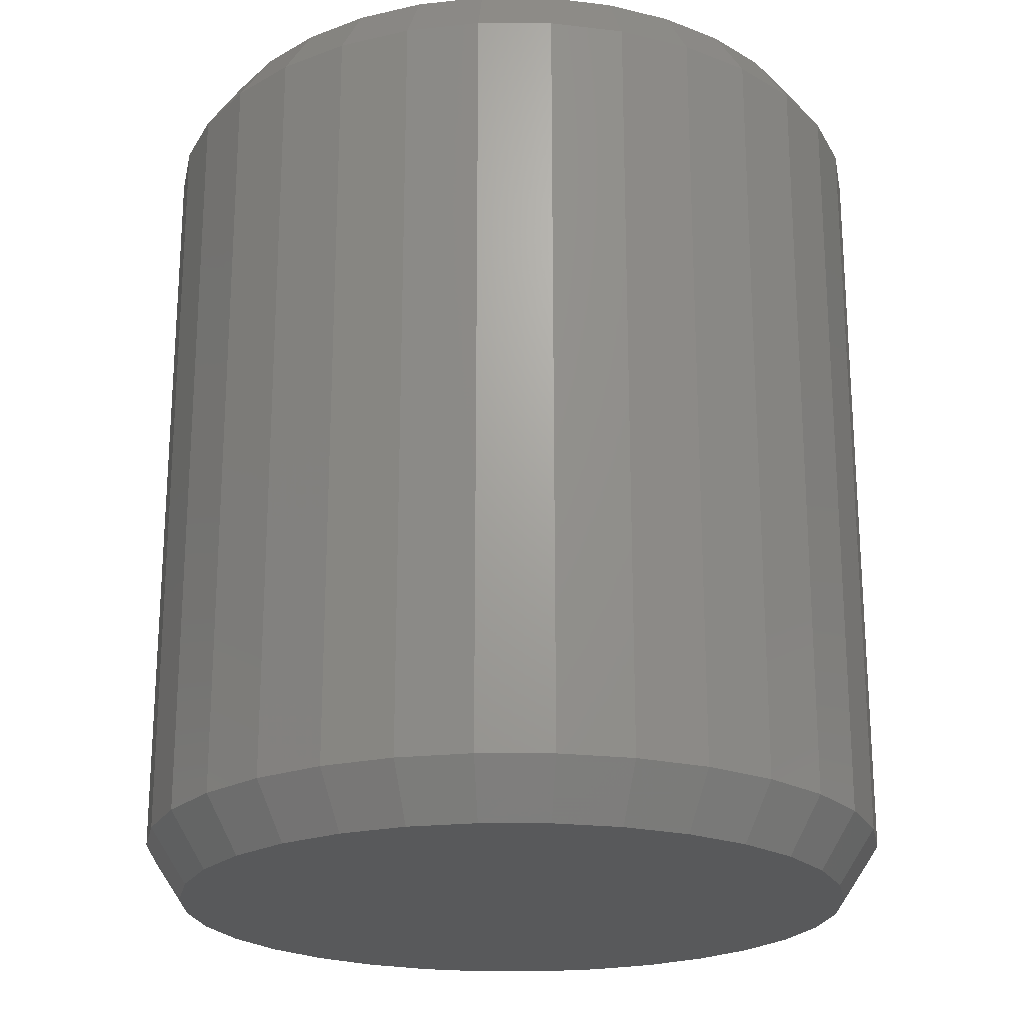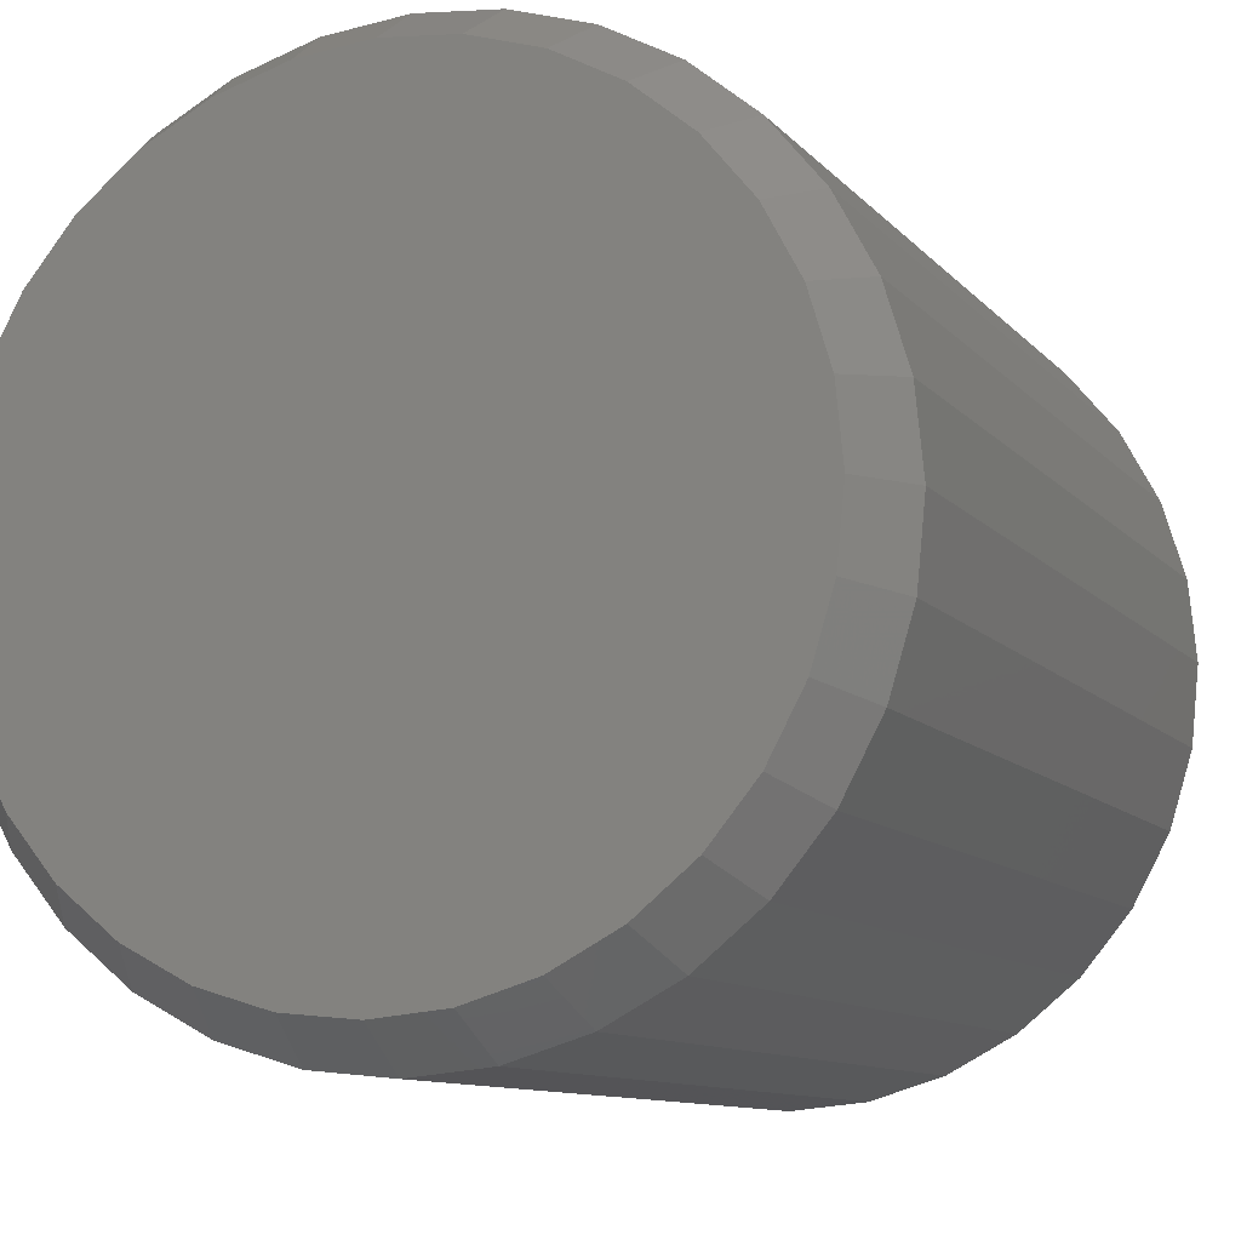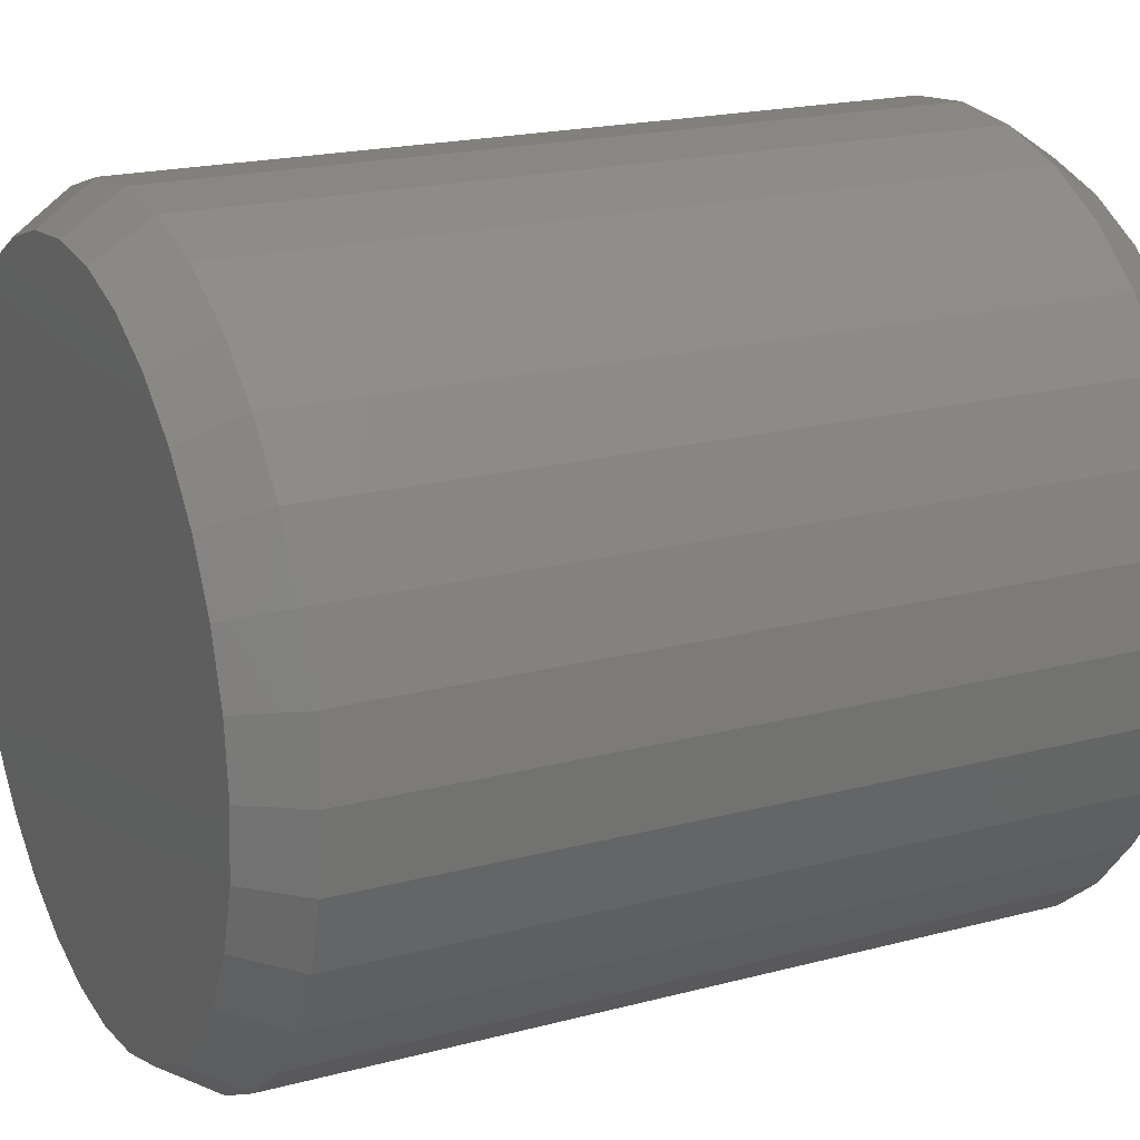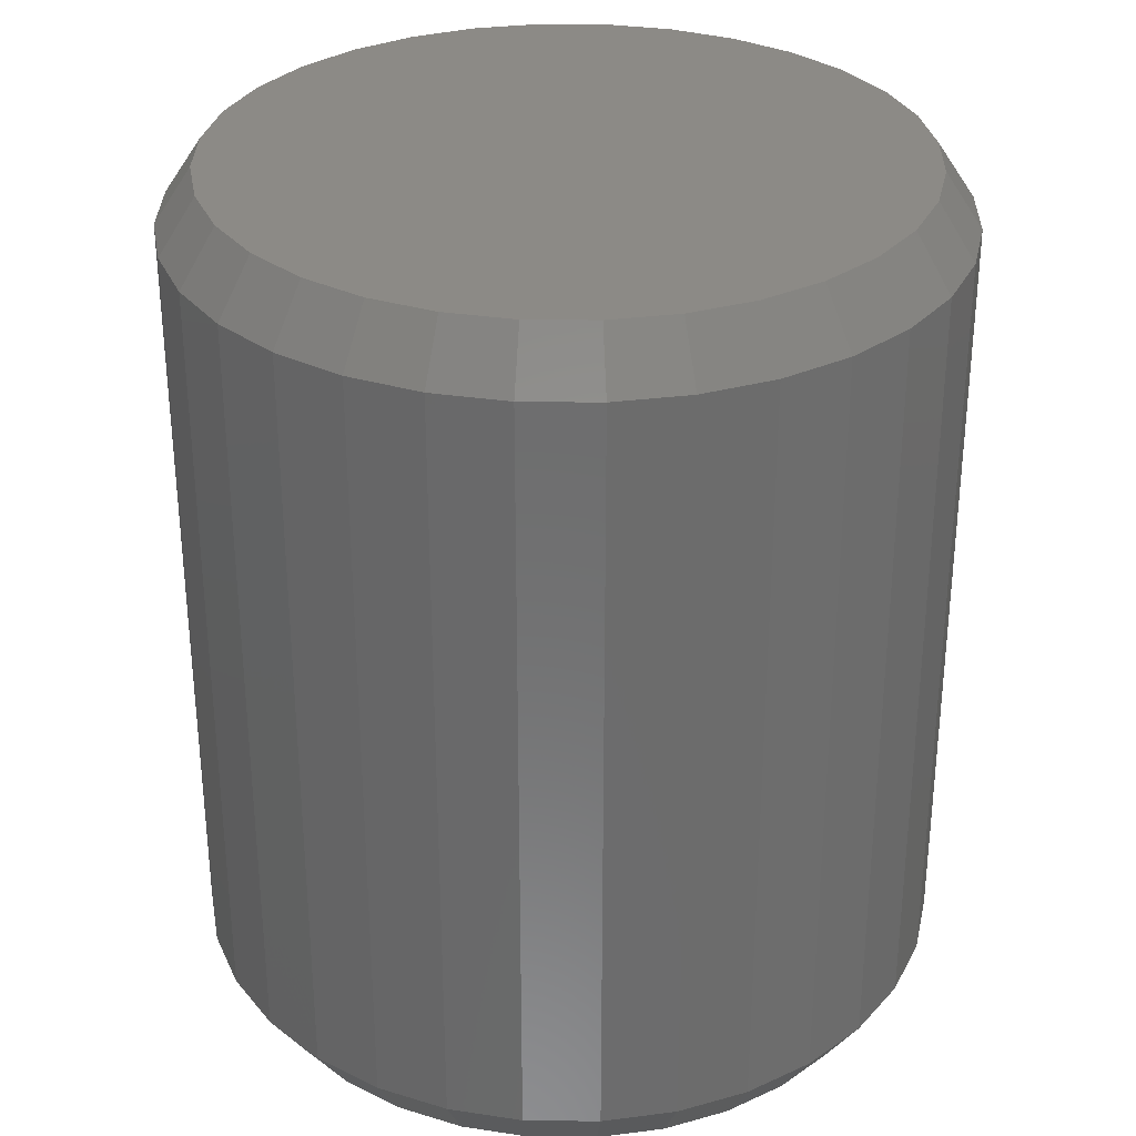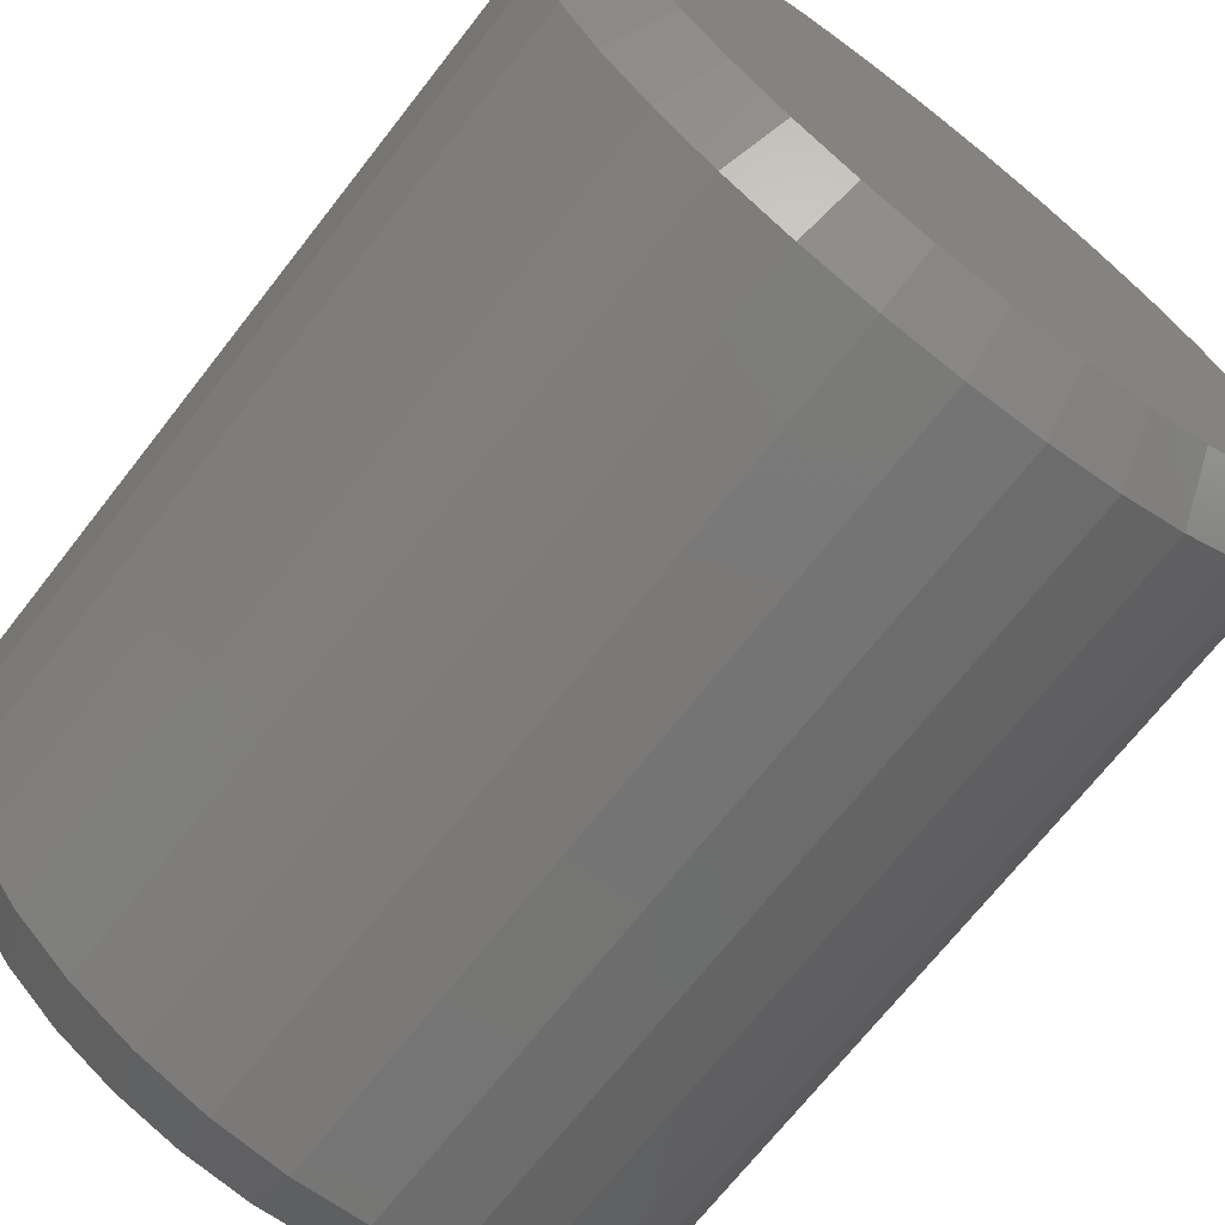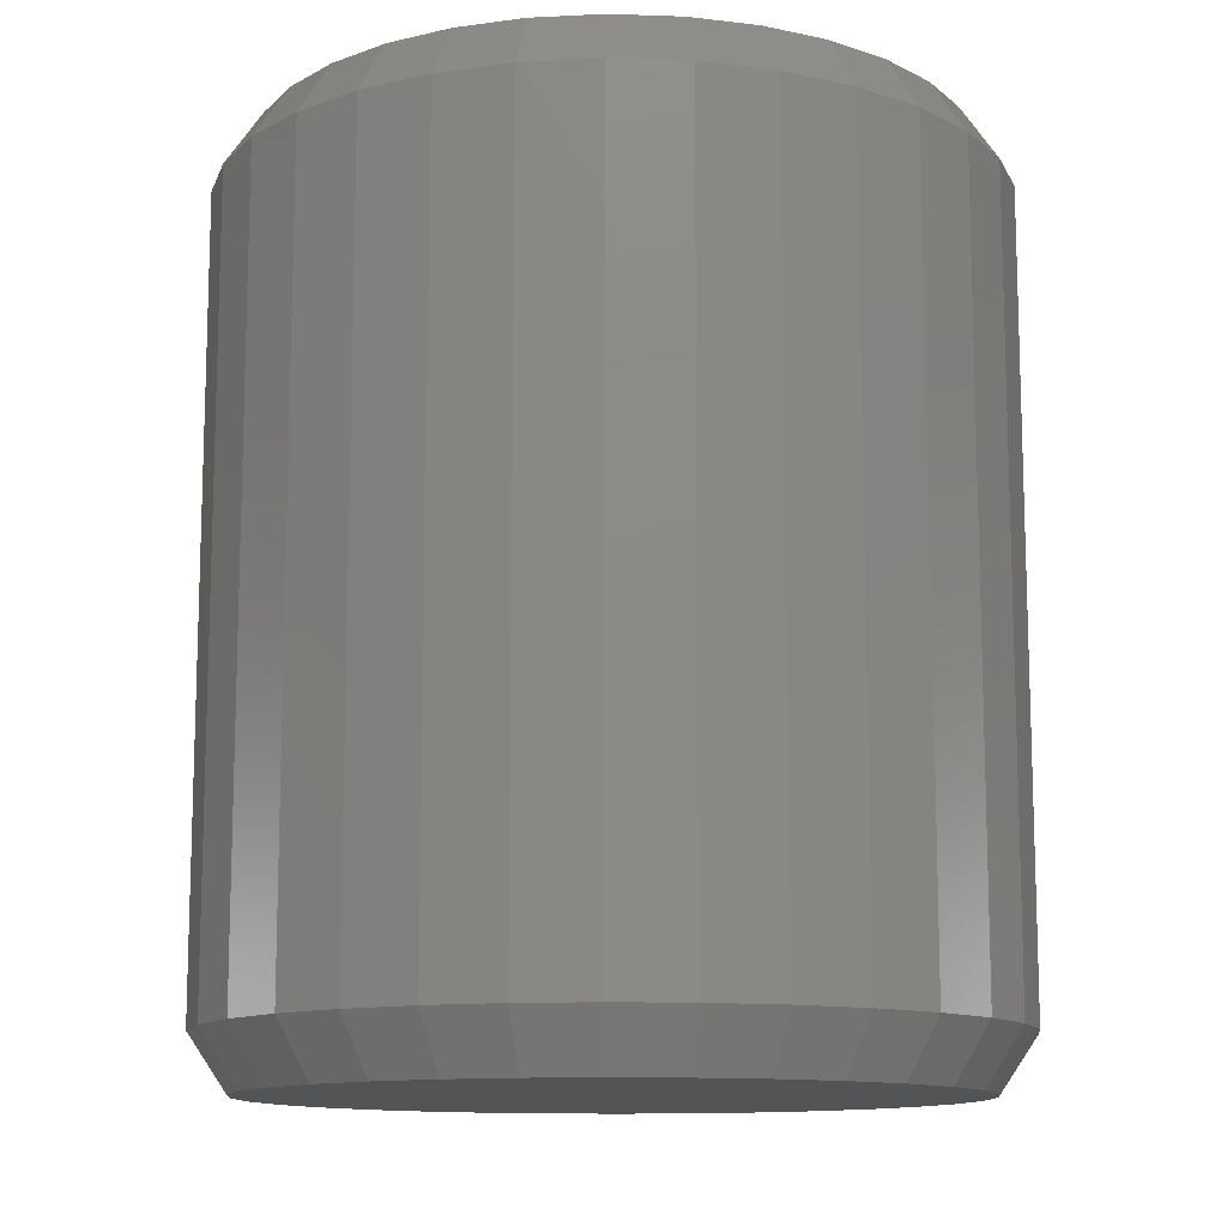
<metadata>
{"format":"stl","ext":"stl","renderer":"f3d","projection":"perspective","resolution":1024,"background":"white","views":[{"elev":-21.9,"azim":-17.3,"up":"+Z"},{"elev":-10.1,"azim":-157.2,"up":"+Y"},{"elev":19.7,"azim":-116.2,"up":"+Y"},{"elev":31.4,"azim":-72.2,"up":"+Z"},{"elev":-69.9,"azim":-38.0,"up":"+Y"},{"elev":-12.1,"azim":23.6,"up":"+Z"}]}
</metadata>
<code>
# stl→obj: 128 verts, 252 faces
v 0.3296 -7.887e-17 0.04688
v 0.3296 -7.887e-17 0.7031
v 0.3234 -0.06283 0.04688
v 0.3234 -0.06283 0.7031
v 0.3051 -0.1232 0.04688
v 0.3051 -0.1232 0.7031
v 0.2753 -0.1789 0.04688
v 0.2753 -0.1789 0.7031
v 0.2353 -0.2277 0.04688
v 0.2353 -0.2277 0.7031
v 0.1865 -0.2678 0.04688
v 0.1865 -0.2678 0.7031
v 0.1308 -0.2975 0.04688
v 0.1308 -0.2975 0.7031
v 0.07039 -0.3159 0.04688
v 0.07039 -0.3159 0.7031
v 0.007566 -0.322 0.04688
v 0.007566 -0.322 0.7031
v -0.05526 -0.3159 0.04688
v -0.05526 -0.3159 0.7031
v -0.1157 -0.2975 0.04688
v -0.1157 -0.2975 0.7031
v -0.1713 -0.2678 0.04688
v -0.1713 -0.2678 0.7031
v -0.2202 -0.2277 0.04688
v -0.2202 -0.2277 0.7031
v -0.2602 -0.1789 0.04688
v -0.2602 -0.1789 0.7031
v -0.29 -0.1232 0.04688
v -0.29 -0.1232 0.7031
v -0.3083 -0.06283 0.04688
v -0.3083 -0.06283 0.7031
v -0.3145 3.944e-17 0.04688
v -0.3145 3.944e-17 0.7031
v -0.3083 0.06283 0.04688
v -0.3083 0.06283 0.7031
v -0.29 0.1232 0.04688
v -0.29 0.1232 0.7031
v -0.2602 0.1789 0.04688
v -0.2602 0.1789 0.7031
v -0.2202 0.2277 0.04688
v -0.2202 0.2277 0.7031
v -0.1713 0.2678 0.04688
v -0.1713 0.2678 0.7031
v -0.1157 0.2975 0.04688
v -0.1157 0.2975 0.7031
v -0.05526 0.3159 0.04688
v -0.05526 0.3159 0.7031
v 0.007566 0.322 0.04688
v 0.007566 0.322 0.7031
v 0.07039 0.3159 0.04688
v 0.07039 0.3159 0.7031
v 0.1308 0.2975 0.04688
v 0.1308 0.2975 0.7031
v 0.1865 0.2678 0.04688
v 0.1865 0.2678 0.7031
v 0.2353 0.2277 0.04688
v 0.2353 0.2277 0.7031
v 0.2753 0.1789 0.04688
v 0.2753 0.1789 0.7031
v 0.3051 0.1232 0.04688
v 0.3051 0.1232 0.7031
v 0.3234 0.06283 0.04688
v 0.3234 0.06283 0.7031
v -0.04916 0.2852 0.75
v 0.0643 0.2852 0.75
v 0.007566 0.2908 0.75
v 0.1188 0.2687 0.75
v -0.1037 0.2687 0.75
v 0.1691 0.2418 0.75
v -0.154 0.2418 0.75
v 0.2132 0.2056 0.75
v -0.1981 0.2056 0.75
v 0.2493 0.1616 0.75
v -0.2342 0.1616 0.75
v 0.2762 0.1113 0.75
v -0.2611 0.1113 0.75
v 0.2928 0.05673 0.75
v -0.2776 0.05673 0.75
v 0.2984 7.933e-17 0.75
v -0.2832 3.521e-07 0.75
v 0.2928 -0.05673 0.75
v -0.2776 -0.05673 0.75
v 0.2762 -0.1113 0.75
v -0.2611 -0.1113 0.75
v 0.2493 -0.1616 0.75
v -0.2342 -0.1616 0.75
v 0.2132 -0.2056 0.75
v -0.1981 -0.2056 0.75
v 0.1691 -0.2418 0.75
v -0.154 -0.2418 0.75
v 0.1188 -0.2687 0.75
v -0.1037 -0.2687 0.75
v 0.0643 -0.2852 0.75
v -0.04916 -0.2852 0.75
v 0.007566 -0.2908 0.75
v 0.007566 0.2908 0
v 0.0643 0.2852 0
v -0.04916 0.2852 0
v 0.007566 -0.2908 0
v -0.04916 -0.2852 0
v 0.0643 -0.2852 0
v -0.1037 -0.2687 0
v 0.1188 -0.2687 0
v -0.154 -0.2418 0
v 0.1691 -0.2418 0
v -0.1981 -0.2056 0
v 0.2132 -0.2056 0
v -0.2342 -0.1616 0
v 0.2493 -0.1616 0
v -0.2611 -0.1113 0
v 0.2762 -0.1113 0
v -0.2776 -0.05673 0
v 0.2928 -0.05673 0
v -0.2832 3.521e-07 0
v 0.2984 7.933e-17 0
v -0.2776 0.05673 0
v 0.2928 0.05673 0
v -0.2611 0.1113 0
v 0.2762 0.1113 0
v -0.2342 0.1616 0
v 0.2493 0.1616 0
v -0.1981 0.2056 0
v 0.2132 0.2056 0
v -0.154 0.2418 0
v 0.1691 0.2418 0
v -0.1037 0.2687 0
v 0.1188 0.2687 0
f 1 2 3
f 3 2 4
f 3 4 5
f 5 4 6
f 5 6 7
f 7 6 8
f 7 8 9
f 9 8 10
f 9 10 11
f 11 10 12
f 11 12 13
f 13 12 14
f 13 14 15
f 15 14 16
f 15 16 17
f 17 16 18
f 17 18 19
f 19 18 20
f 19 20 21
f 21 20 22
f 21 22 23
f 23 22 24
f 23 24 25
f 25 24 26
f 25 26 27
f 27 26 28
f 27 28 29
f 29 28 30
f 29 30 31
f 31 30 32
f 31 32 33
f 33 32 34
f 33 34 35
f 35 34 36
f 35 36 37
f 37 36 38
f 37 38 39
f 39 38 40
f 39 40 41
f 41 40 42
f 41 42 43
f 43 42 44
f 43 44 45
f 45 44 46
f 45 46 47
f 47 46 48
f 47 48 49
f 49 48 50
f 49 50 51
f 51 50 52
f 51 52 53
f 53 52 54
f 53 54 55
f 55 54 56
f 55 56 57
f 57 56 58
f 57 58 59
f 59 58 60
f 59 60 61
f 61 60 62
f 61 62 63
f 63 62 64
f 63 64 1
f 1 64 2
f 65 66 67
f 66 65 68
f 68 65 69
f 68 69 70
f 70 69 71
f 70 71 72
f 72 71 73
f 72 73 74
f 74 73 75
f 74 75 76
f 76 75 77
f 76 77 78
f 78 77 79
f 78 79 80
f 80 79 81
f 80 81 82
f 82 81 83
f 82 83 84
f 84 83 85
f 84 85 86
f 86 85 87
f 86 87 88
f 88 87 89
f 88 89 90
f 90 89 91
f 90 91 92
f 92 91 93
f 92 93 94
f 94 93 95
f 94 95 96
f 12 92 14
f 14 92 94
f 14 94 16
f 16 94 96
f 16 96 18
f 18 96 95
f 18 95 20
f 92 12 90
f 90 12 10
f 90 10 88
f 88 10 8
f 88 8 86
f 86 8 6
f 86 6 84
f 84 6 4
f 84 4 82
f 82 4 2
f 82 2 80
f 89 24 91
f 91 24 22
f 91 22 93
f 93 22 20
f 93 20 95
f 24 89 26
f 26 89 87
f 26 87 28
f 28 87 85
f 28 85 30
f 30 85 83
f 30 83 32
f 32 83 81
f 32 81 34
f 44 69 46
f 46 69 65
f 46 65 48
f 48 65 67
f 48 67 50
f 50 67 66
f 50 66 52
f 69 44 71
f 71 44 42
f 71 42 73
f 73 42 40
f 73 40 75
f 75 40 38
f 75 38 77
f 77 38 36
f 77 36 79
f 79 36 34
f 79 34 81
f 72 56 70
f 70 56 54
f 70 54 68
f 68 54 52
f 68 52 66
f 56 72 58
f 58 72 74
f 58 74 60
f 60 74 76
f 60 76 62
f 62 76 78
f 62 78 64
f 64 78 80
f 64 80 2
f 97 98 99
f 100 101 102
f 102 101 103
f 102 103 104
f 104 103 105
f 104 105 106
f 106 105 107
f 106 107 108
f 108 107 109
f 108 109 110
f 110 109 111
f 110 111 112
f 112 111 113
f 112 113 114
f 114 113 115
f 114 115 116
f 116 115 117
f 116 117 118
f 118 117 119
f 118 119 120
f 120 119 121
f 120 121 122
f 122 121 123
f 122 123 124
f 124 123 125
f 124 125 126
f 126 125 127
f 126 127 128
f 128 127 99
f 128 99 98
f 102 15 100
f 100 15 17
f 100 17 101
f 101 17 19
f 101 19 103
f 103 19 21
f 103 21 105
f 105 21 23
f 105 23 107
f 107 23 25
f 107 25 109
f 109 25 27
f 109 27 111
f 111 27 29
f 111 29 113
f 113 29 31
f 113 31 115
f 115 31 33
f 15 102 13
f 13 102 104
f 13 104 11
f 11 104 106
f 11 106 9
f 9 106 108
f 9 108 7
f 7 108 110
f 7 110 5
f 5 110 112
f 5 112 3
f 3 112 114
f 3 114 1
f 1 114 116
f 99 47 97
f 97 47 49
f 97 49 98
f 98 49 51
f 98 51 128
f 128 51 53
f 128 53 126
f 126 53 55
f 126 55 124
f 124 55 57
f 124 57 122
f 122 57 59
f 122 59 120
f 120 59 61
f 120 61 118
f 118 61 63
f 118 63 116
f 116 63 1
f 47 99 45
f 45 99 127
f 45 127 43
f 43 127 125
f 43 125 41
f 41 125 123
f 41 123 39
f 39 123 121
f 39 121 37
f 37 121 119
f 37 119 35
f 35 119 117
f 35 117 33
f 33 117 115

</code>
